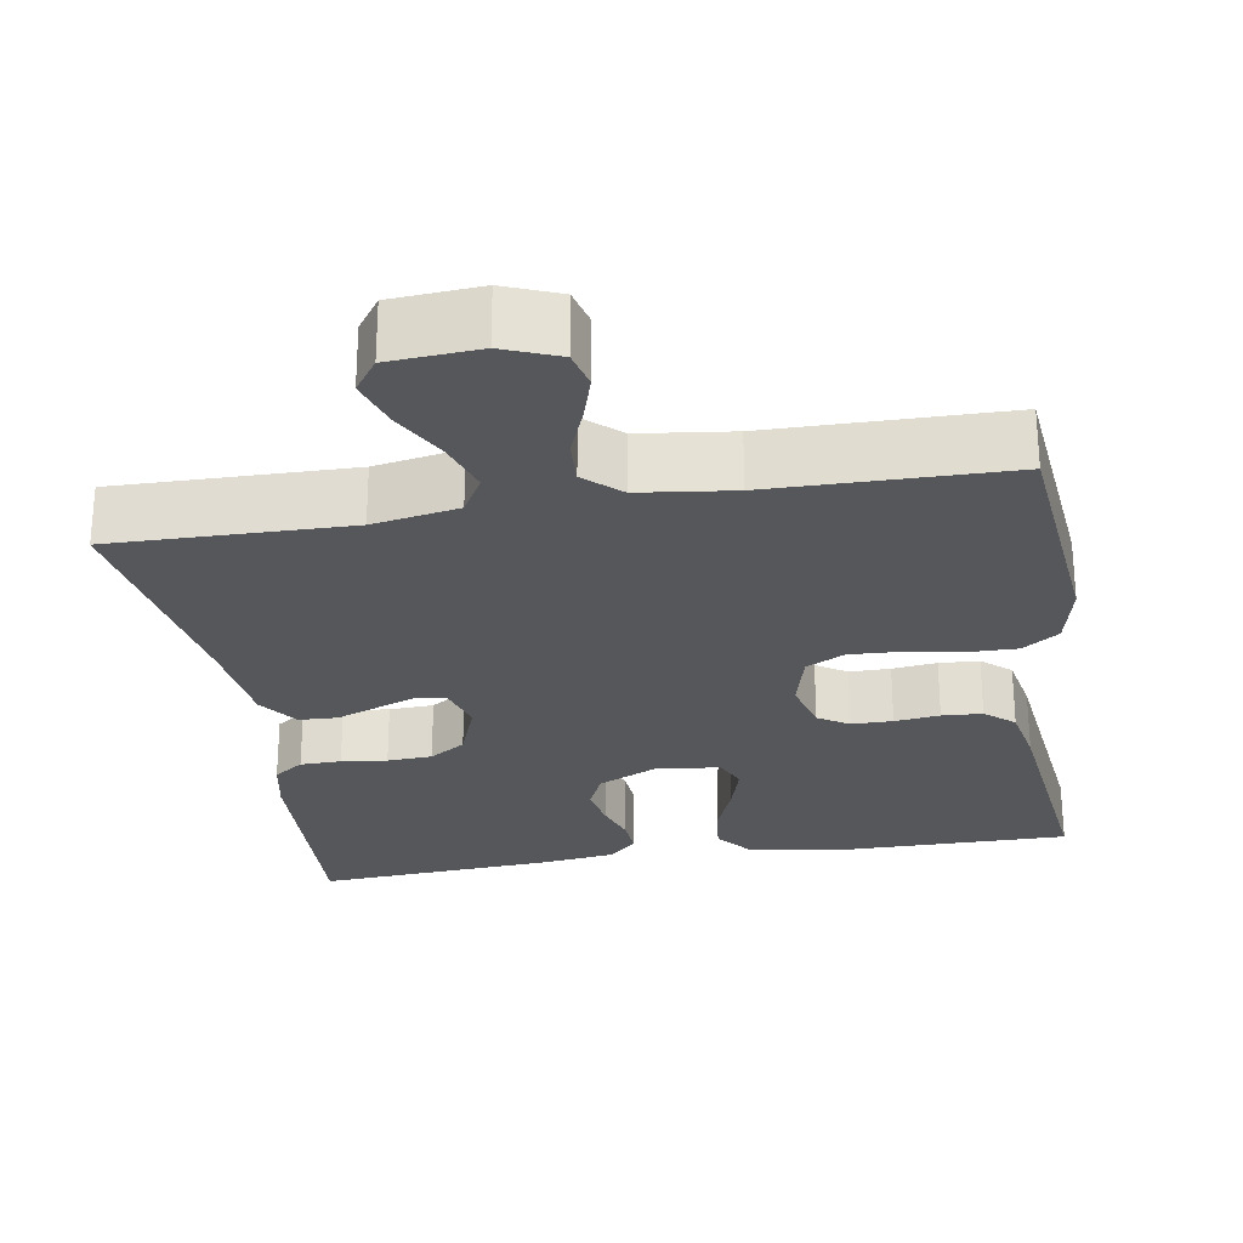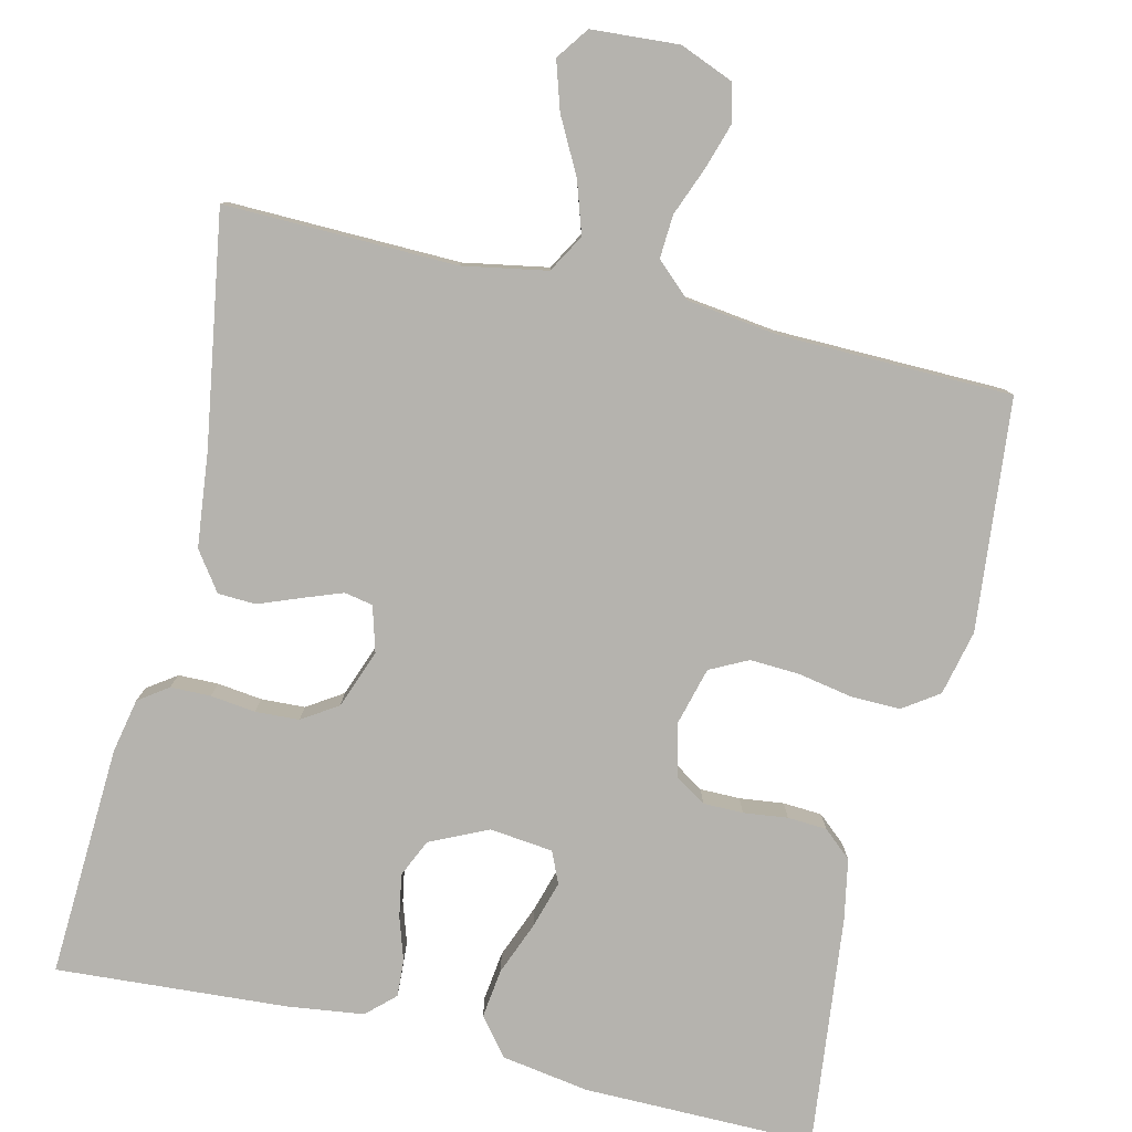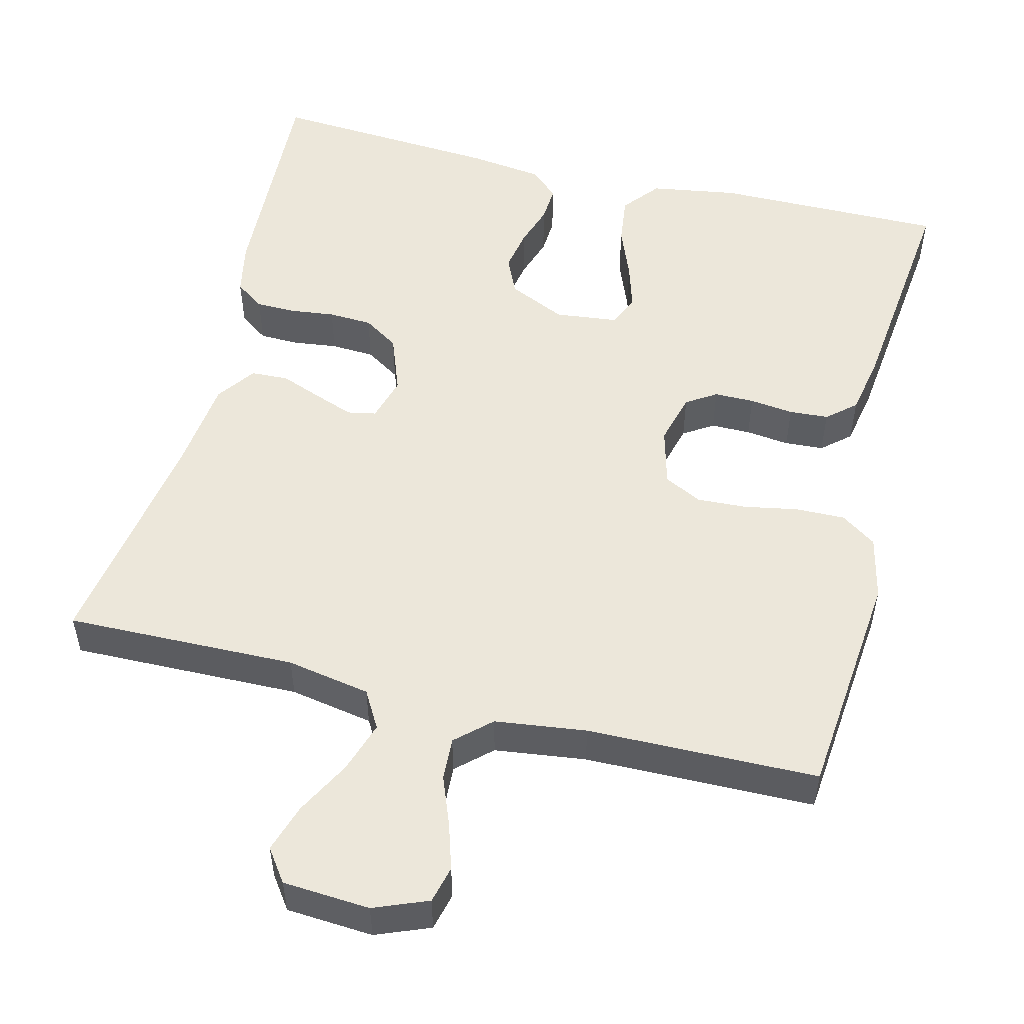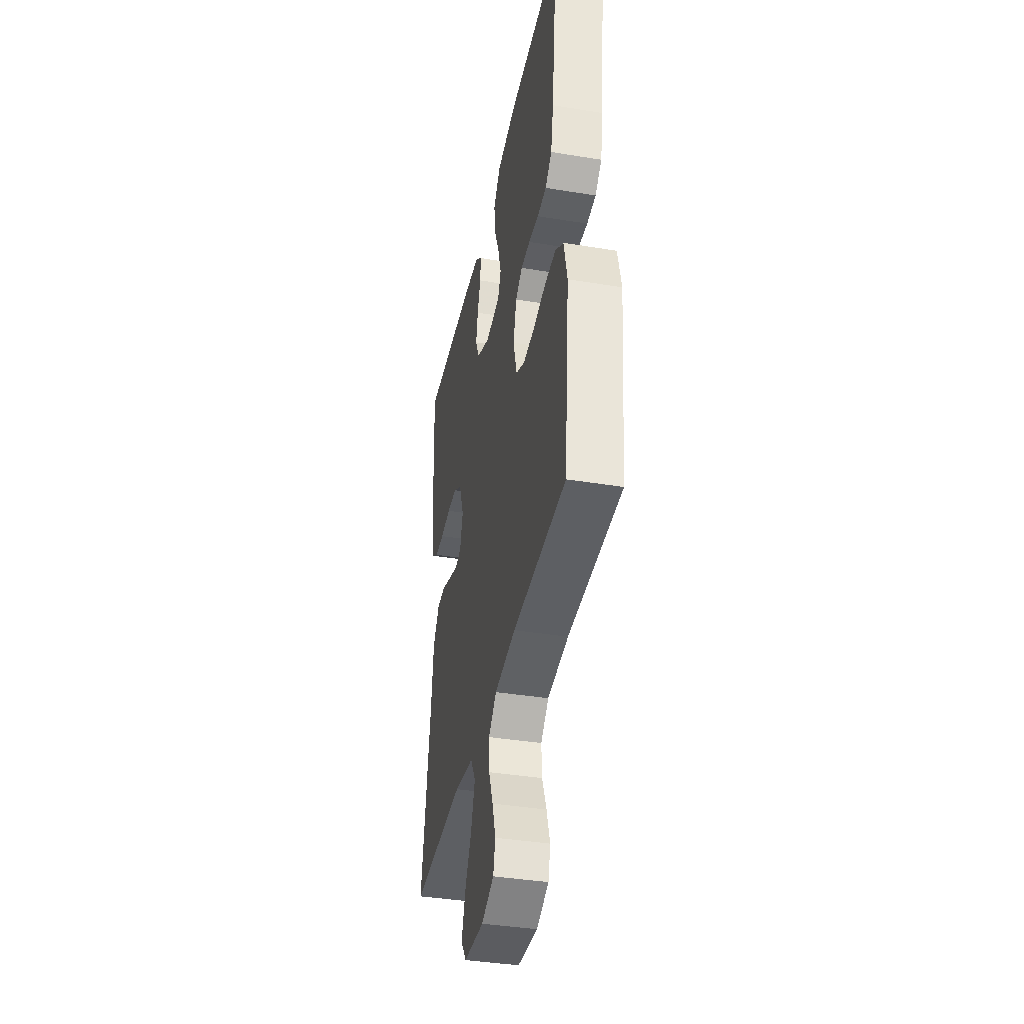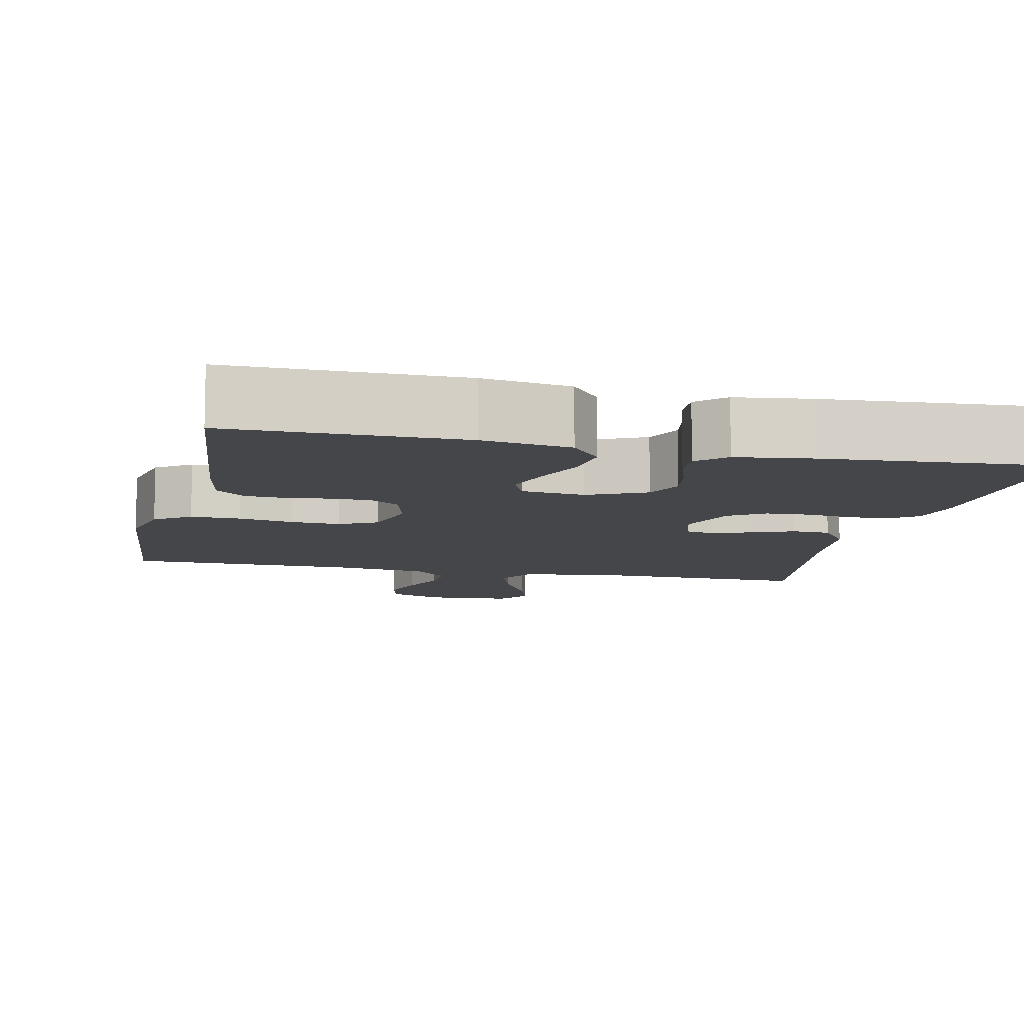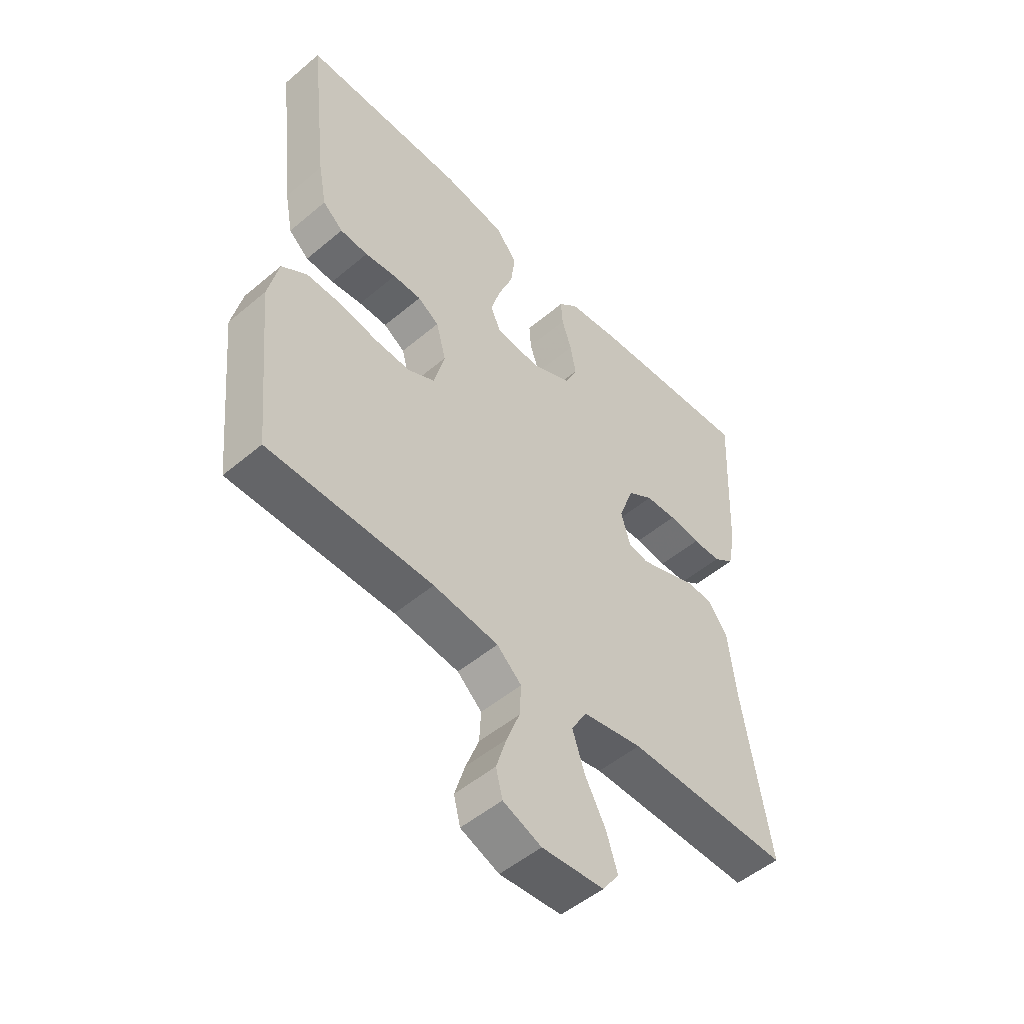
<metadata>
{"format":"obj","ext":"obj","renderer":"f3d","projection":"perspective","resolution":1024,"background":"white","views":[{"elev":-26.4,"azim":-170.6,"up":"+Y"},{"elev":-80.0,"azim":166.5,"up":"+Y"},{"elev":52.3,"azim":-166.1,"up":"+Y"},{"elev":-39.1,"azim":-101.6,"up":"+Z"},{"elev":-9.6,"azim":-12.6,"up":"+Y"},{"elev":-51.1,"azim":-47.5,"up":"+Z"}]}
</metadata>
<code>
v -0.5 0.07 0.5
v -0.2 0.07 0.499
v -0.086 0.07 0.481
v -0.047 0.07 0.433
v -0.055 0.07 0.369
v -0.082 0.07 0.3
v -0.1 0.07 0.239
v -0.082 0.07 0.198
v 0 0.07 0.189
v 0.075 0.07 0.224
v 0.097 0.07 0.273
v 0.087 0.07 0.329
v 0.069 0.07 0.384
v 0.066 0.07 0.432
v 0.102 0.07 0.466
v 0.2 0.07 0.479
v 0.5 0.07 0.5
v 0.486 0.07 0.2
v 0.472 0.07 0.13
v 0.434 0.07 0.103
v 0.382 0.07 0.102
v 0.324 0.07 0.109
v 0.267 0.07 0.106
v 0.221 0.07 0.076
v 0.193 0.07 0
v 0.21 0.07 -0.059
v 0.247 0.07 -0.066
v 0.298 0.07 -0.047
v 0.352 0.07 -0.026
v 0.401 0.07 -0.028
v 0.437 0.07 -0.078
v 0.451 0.07 -0.2
v 0.5 0.07 -0.5
v 0.2 0.07 -0.495
v 0.091 0.07 -0.515
v 0.063 0.07 -0.564
v 0.085 0.07 -0.631
v 0.123 0.07 -0.702
v 0.143 0.07 -0.765
v 0.113 0.07 -0.807
v 0 0.07 -0.815
v -0.07 0.07 -0.787
v -0.082 0.07 -0.739
v -0.063 0.07 -0.678
v -0.039 0.07 -0.616
v -0.036 0.07 -0.56
v -0.081 0.07 -0.519
v -0.2 0.07 -0.504
v -0.5 0.07 -0.5
v -0.53 0.07 -0.2
v -0.511 0.07 -0.116
v -0.465 0.07 -0.084
v -0.401 0.07 -0.085
v -0.33 0.07 -0.098
v -0.266 0.07 -0.101
v -0.217 0.07 -0.076
v -0.197 0.07 0
v -0.215 0.07 0.068
v -0.254 0.07 0.093
v -0.306 0.07 0.093
v -0.363 0.07 0.086
v -0.414 0.07 0.089
v -0.451 0.07 0.121
v -0.466 0.07 0.2
v -0.5 0 0.5
v -0.2 0 0.499
v -0.086 0 0.481
v -0.047 0 0.433
v -0.055 0 0.369
v -0.082 0 0.3
v -0.1 0 0.239
v -0.082 0 0.198
v 0 0 0.189
v 0.075 0 0.224
v 0.097 0 0.273
v 0.087 0 0.329
v 0.069 0 0.384
v 0.066 0 0.432
v 0.102 0 0.466
v 0.2 0 0.479
v 0.5 0 0.5
v 0.486 0 0.2
v 0.472 0 0.13
v 0.434 0 0.103
v 0.382 0 0.102
v 0.324 0 0.109
v 0.267 0 0.106
v 0.221 0 0.076
v 0.193 0 0
v 0.21 0 -0.059
v 0.247 0 -0.066
v 0.298 0 -0.047
v 0.352 0 -0.026
v 0.401 0 -0.028
v 0.437 0 -0.078
v 0.451 0 -0.2
v 0.5 0 -0.5
v 0.2 0 -0.495
v 0.091 0 -0.515
v 0.063 0 -0.564
v 0.085 0 -0.631
v 0.123 0 -0.702
v 0.143 0 -0.765
v 0.113 0 -0.807
v 0 0 -0.815
v -0.07 0 -0.787
v -0.082 0 -0.739
v -0.063 0 -0.678
v -0.039 0 -0.616
v -0.036 0 -0.56
v -0.081 0 -0.519
v -0.2 0 -0.504
v -0.5 0 -0.5
v -0.53 0 -0.2
v -0.511 0 -0.116
v -0.465 0 -0.084
v -0.401 0 -0.085
v -0.33 0 -0.098
v -0.266 0 -0.101
v -0.217 0 -0.076
v -0.197 0 0
v -0.215 0 0.068
v -0.254 0 0.093
v -0.306 0 0.093
v -0.363 0 0.086
v -0.414 0 0.089
v -0.451 0 0.121
v -0.466 0 0.2
f 4 5 6
f 3 4 6
f 2 3 6
f 1 2 6
f 64 1 6
f 63 64 6
f 62 63 6
f 61 62 6
f 60 61 6
f 59 60 6 7
f 58 59 7 8
f 57 58 8 9
f 56 57 9 10
f 52 53 54
f 51 52 54
f 50 51 54
f 49 50 54
f 48 49 54
f 47 48 54 55
f 46 47 55 56
f 43 44 45
f 42 43 45
f 41 42 45
f 40 41 45
f 39 40 45
f 38 39 45
f 37 38 45
f 36 37 45 46
f 46 56 10
f 36 46 10
f 35 36 10
f 32 33 34
f 32 34 35
f 31 32 35
f 30 31 35
f 29 30 35
f 28 29 35
f 20 21 22
f 19 20 22
f 18 19 22
f 17 18 22
f 16 17 22
f 15 16 22
f 14 15 22
f 13 14 22
f 12 13 22
f 11 12 22 23
f 10 11 23 24
f 27 28 35
f 26 27 35
f 25 26 35 10
f 10 24 25
f 70 69 68
f 70 68 67
f 70 67 66
f 70 66 65
f 70 65 128
f 70 128 127
f 70 127 126
f 70 126 125
f 70 125 124
f 71 70 124 123
f 72 71 123 122
f 73 72 122 121
f 74 73 121 120
f 118 117 116
f 118 116 115
f 118 115 114
f 118 114 113
f 118 113 112
f 119 118 112 111
f 120 119 111 110
f 109 108 107
f 109 107 106
f 109 106 105
f 109 105 104
f 109 104 103
f 109 103 102
f 109 102 101
f 110 109 101 100
f 74 120 110
f 74 110 100
f 74 100 99
f 98 97 96
f 99 98 96
f 99 96 95
f 99 95 94
f 99 94 93
f 99 93 92
f 86 85 84
f 86 84 83
f 86 83 82
f 86 82 81
f 86 81 80
f 86 80 79
f 86 79 78
f 86 78 77
f 86 77 76
f 87 86 76 75
f 88 87 75 74
f 99 92 91
f 99 91 90
f 74 99 90 89
f 89 88 74
f 1 65 66 2
f 2 66 67 3
f 3 67 68 4
f 4 68 69 5
f 5 69 70 6
f 6 70 71 7
f 7 71 72 8
f 8 72 73 9
f 9 73 74 10
f 10 74 75 11
f 11 75 76 12
f 12 76 77 13
f 13 77 78 14
f 14 78 79 15
f 15 79 80 16
f 16 80 81 17
f 17 81 82 18
f 18 82 83 19
f 19 83 84 20
f 20 84 85 21
f 21 85 86 22
f 22 86 87 23
f 23 87 88 24
f 24 88 89 25
f 25 89 90 26
f 26 90 91 27
f 27 91 92 28
f 28 92 93 29
f 29 93 94 30
f 30 94 95 31
f 31 95 96 32
f 32 96 97 33
f 33 97 98 34
f 34 98 99 35
f 35 99 100 36
f 36 100 101 37
f 37 101 102 38
f 38 102 103 39
f 39 103 104 40
f 40 104 105 41
f 41 105 106 42
f 42 106 107 43
f 43 107 108 44
f 44 108 109 45
f 45 109 110 46
f 46 110 111 47
f 47 111 112 48
f 48 112 113 49
f 49 113 114 50
f 50 114 115 51
f 51 115 116 52
f 52 116 117 53
f 53 117 118 54
f 54 118 119 55
f 55 119 120 56
f 56 120 121 57
f 57 121 122 58
f 58 122 123 59
f 59 123 124 60
f 60 124 125 61
f 61 125 126 62
f 62 126 127 63
f 63 127 128 64
f 64 128 65 1

</code>
